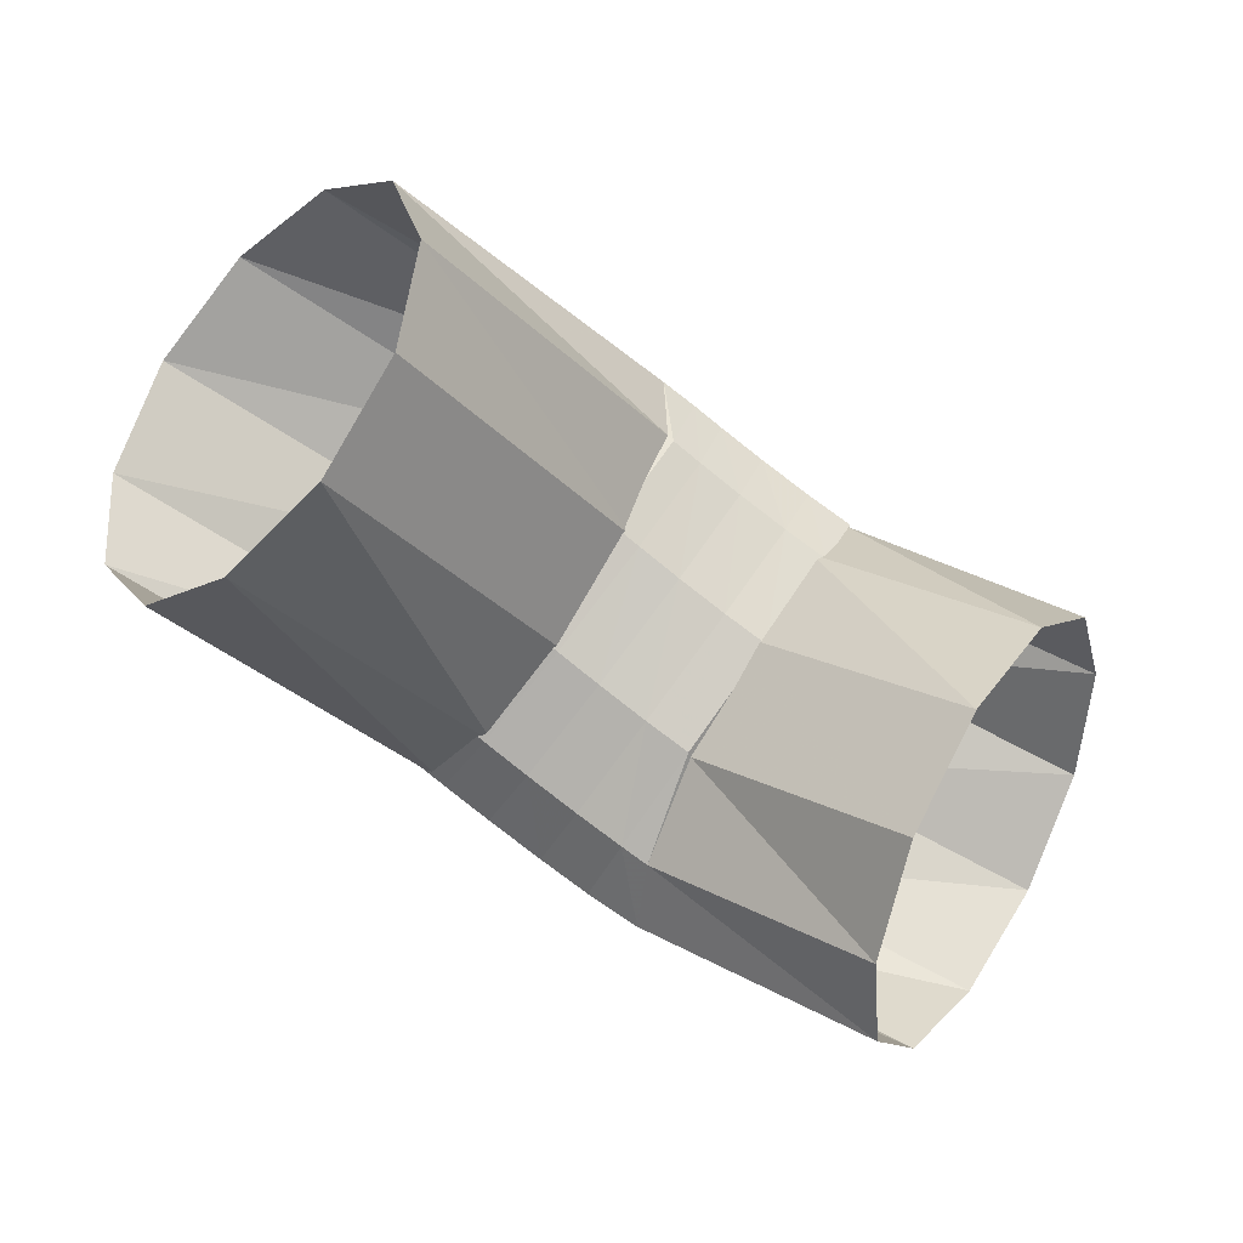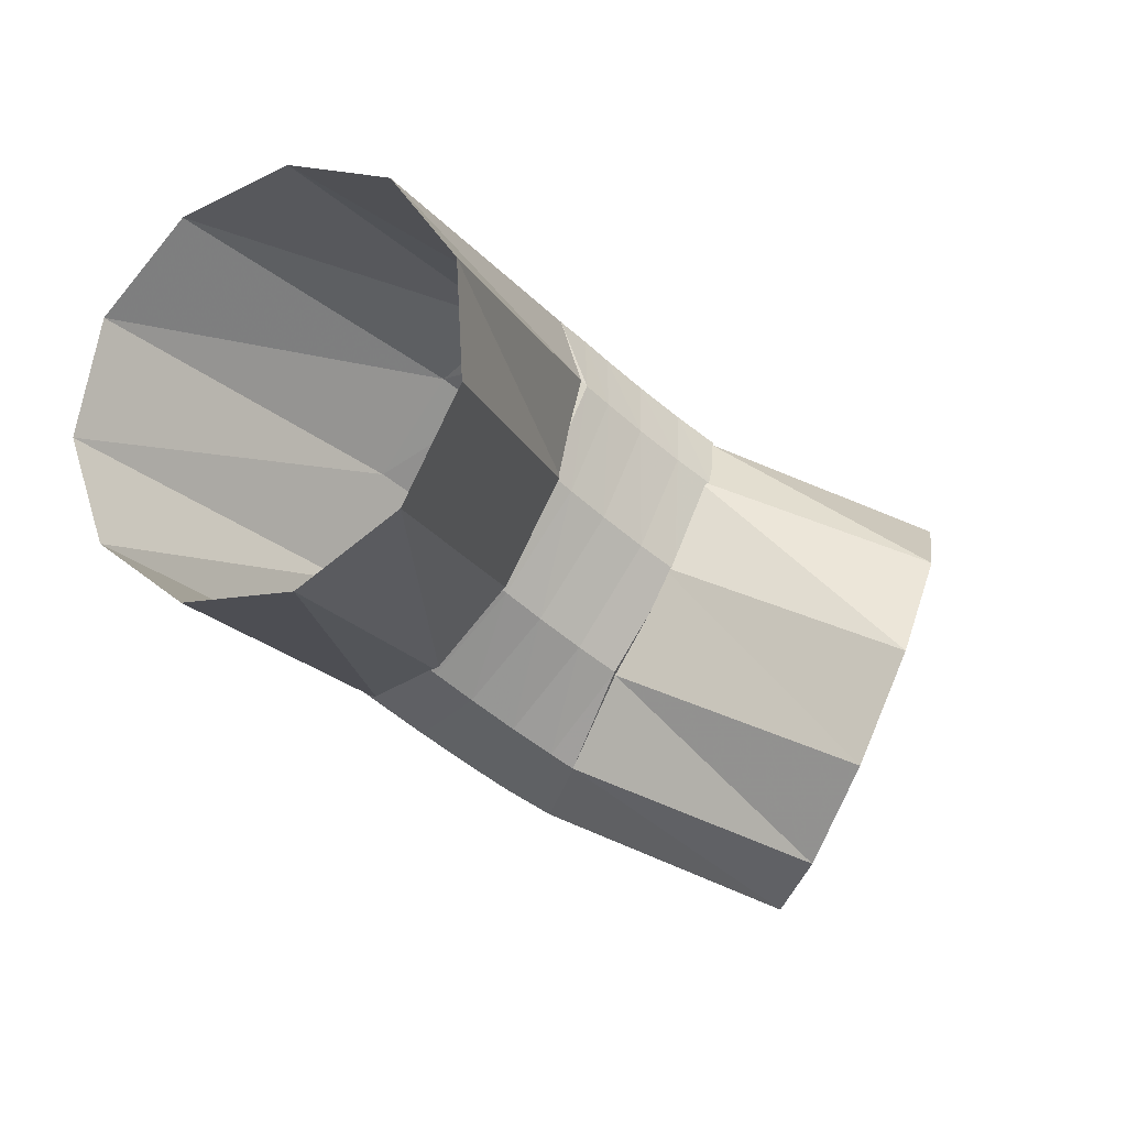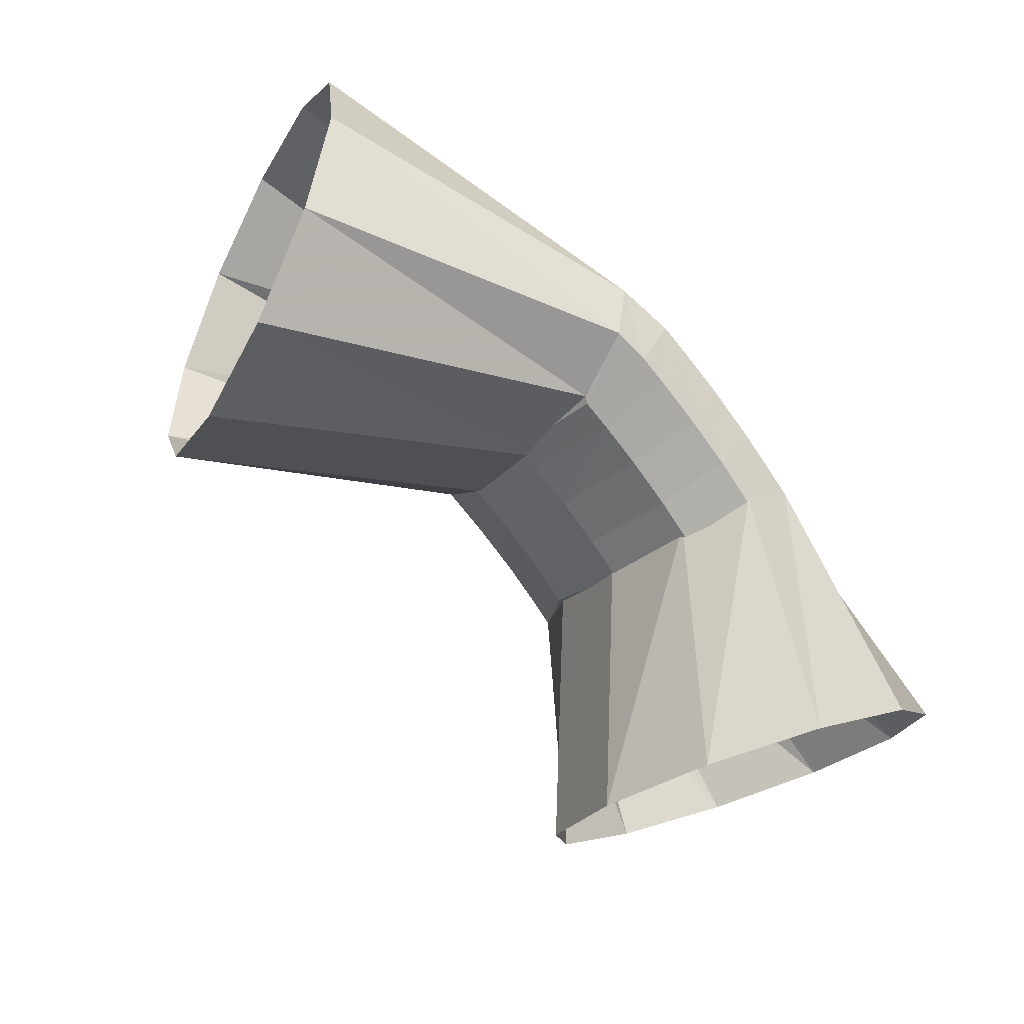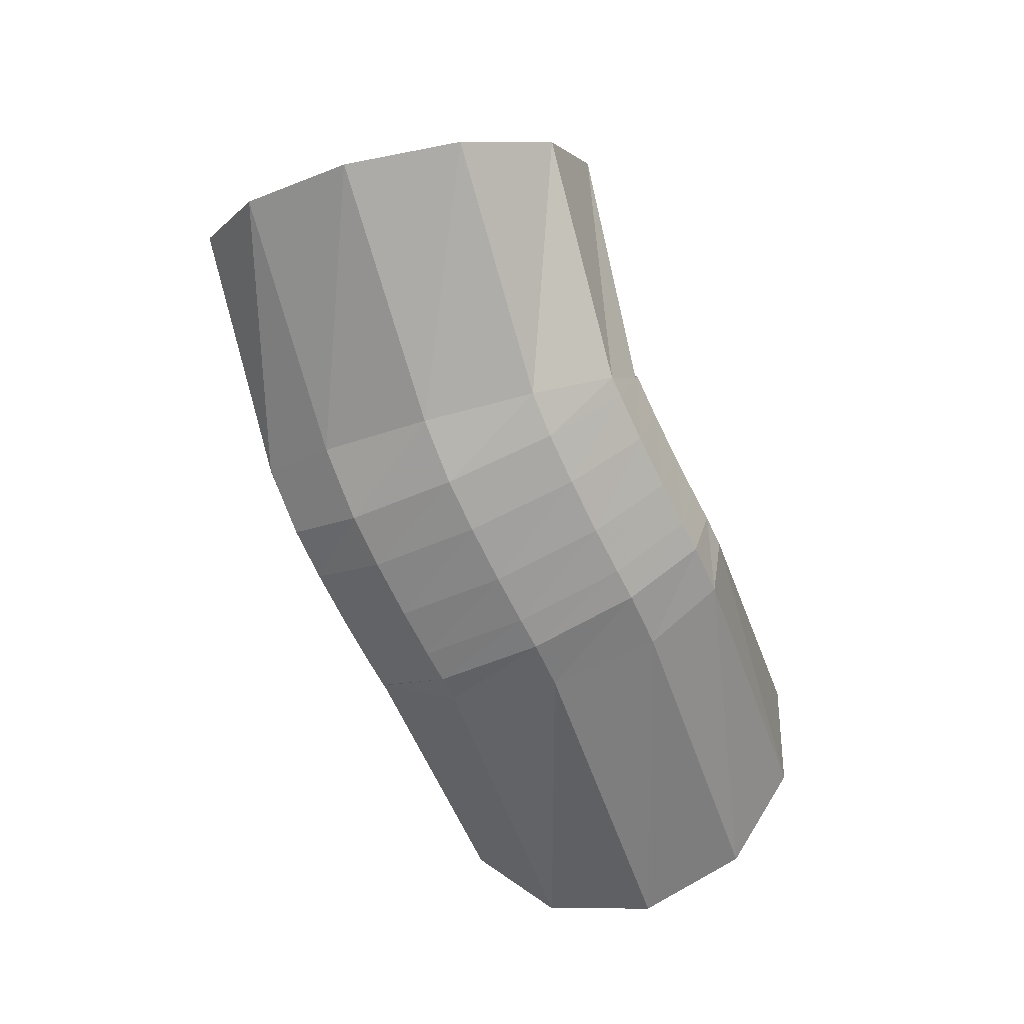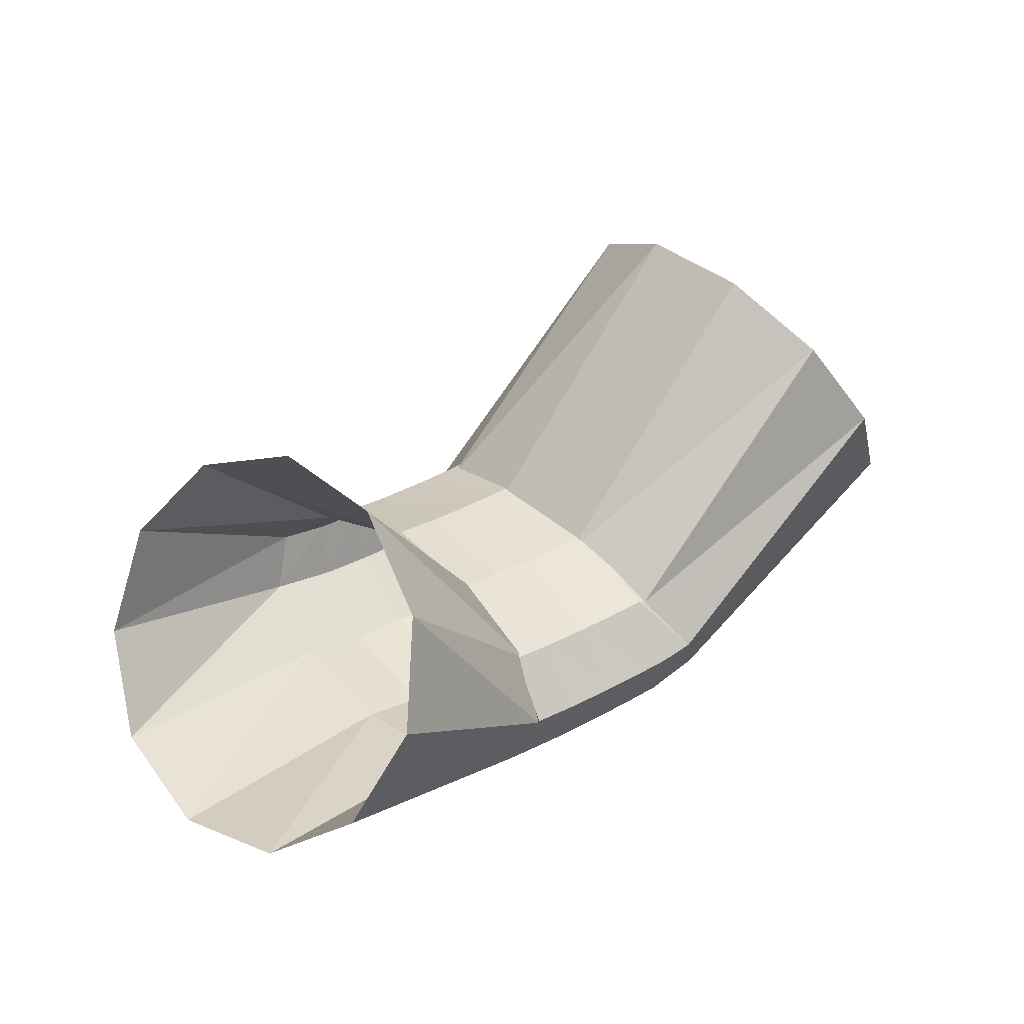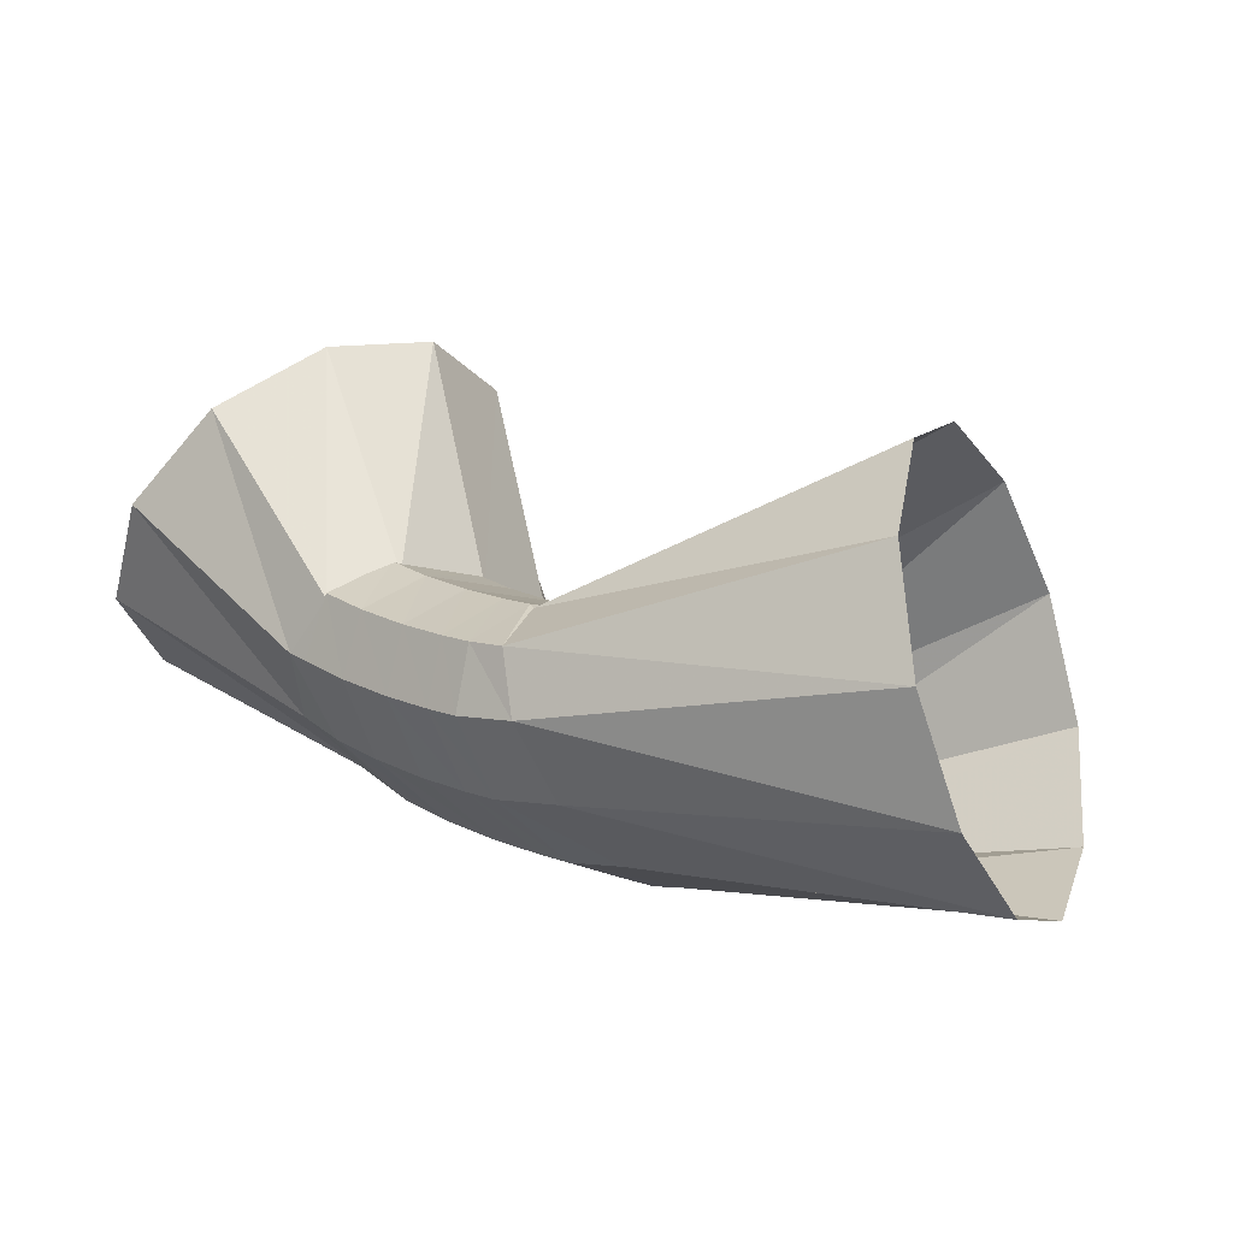
<metadata>
{"format":"obj","ext":"obj","renderer":"f3d","projection":"perspective","resolution":1024,"background":"white","views":[{"elev":-1.6,"azim":-6.5,"up":"+Y"},{"elev":10.1,"azim":-26.6,"up":"+Y"},{"elev":51.7,"azim":38.7,"up":"+Y"},{"elev":-66.8,"azim":79.0,"up":"+Z"},{"elev":37.5,"azim":105.4,"up":"+Z"},{"elev":76.7,"azim":-155.7,"up":"+Y"}]}
</metadata>
<code>
g tube1
v 162.8 86.08 187.4
v 161.2 83.94 188.3
v 159.5 82.94 190.4
v 158.2 83.41 192.8
v 157.7 85.19 194.9
v 158.2 87.72 196.1
v 159.6 90.2 195.8
v 161.3 91.84 194.3
v 162.8 92.11 192
v 163.8 90.94 189.6
v 163.7 88.7 187.9
v 162.8 86.08 187.4
v 157.1 89.07 186.7
v 155.6 86.81 187.2
v 154.3 85.49 188.3
v 153.6 85.53 189.6
v 153.7 86.9 190.6
v 154.6 89.19 191.1
v 155.9 91.65 190.9
v 157.4 93.51 190.1
v 158.4 94.18 188.9
v 158.7 93.45 187.6
v 158.2 91.54 186.8
v 157.1 89.07 186.7
v 155.7 89.93 186.3
v 154.1 87.78 186.8
v 152.9 86.4 187.9
v 152.6 86.22 189.3
v 153.2 87.29 190.6
v 154.5 89.28 191.2
v 156.2 91.56 191.1
v 157.6 93.4 190.3
v 158.4 94.22 189
v 158.3 93.75 187.6
v 157.3 92.15 186.6
v 155.7 89.93 186.3
v 154.6 90.71 186.2
v 153 88.58 186.7
v 151.9 87.18 187.8
v 151.6 86.96 189.2
v 152.3 87.99 190.5
v 153.7 89.94 191.1
v 155.3 92.19 191
v 156.8 94.04 190.2
v 157.5 94.88 188.8
v 157.3 94.46 187.5
v 156.3 92.9 186.5
v 154.6 90.71 186.2
v 153.5 91.59 186.1
v 151.8 89.47 186.6
v 150.7 88.05 187.8
v 150.5 87.8 189.2
v 151.2 88.78 190.4
v 152.7 90.7 191.1
v 154.4 92.93 190.9
v 155.8 94.78 190.1
v 156.5 95.65 188.8
v 156.2 95.27 187.4
v 155.1 93.75 186.4
v 153.5 91.59 186.1
v 152.4 92.37 186.1
v 150.8 90.25 186.7
v 149.7 88.82 187.8
v 149.5 88.54 189.2
v 150.3 89.5 190.4
v 151.8 91.39 191.1
v 153.5 93.61 191
v 154.9 95.45 190.1
v 155.6 96.34 188.7
v 155.3 95.99 187.4
v 154.1 94.51 186.4
v 152.4 92.37 186.1
v 151.8 92.89 186.2
v 150.1 90.77 186.7
v 149.1 89.34 187.8
v 148.9 89.04 189.3
v 149.7 89.98 190.5
v 151.2 91.85 191.1
v 153 94.07 191
v 154.4 95.92 190.1
v 155 96.82 188.8
v 154.7 96.48 187.4
v 153.5 95.02 186.4
v 151.8 92.89 186.2
v 150.7 93.6 186.4
v 149.5 91.18 186.9
v 149 89.36 187.9
v 149.4 88.73 189.1
v 150.5 89.48 190.2
v 152 91.39 190.8
v 153.4 93.83 190.8
v 154.3 96.04 190
v 154.3 97.32 188.8
v 153.6 97.25 187.6
v 152.2 95.87 186.7
v 150.7 93.6 186.4
v 143.5 97.75 188
v 142.5 95.23 188.7
v 142.4 93.18 190.7
v 143.4 92.24 193.2
v 145 92.72 195.4
v 146.8 94.47 196.7
v 148.2 96.92 196.6
v 148.8 99.3 195.2
v 148.3 100.9 192.9
v 146.9 101.1 190.5
v 145.1 99.93 188.6
v 143.5 97.75 188
f 1 2 14
f 14 13 1
f 2 3 15
f 15 14 2
f 3 4 16
f 16 15 3
f 4 5 17
f 17 16 4
f 5 6 18
f 18 17 5
f 6 7 19
f 19 18 6
f 7 8 20
f 20 19 7
f 8 9 21
f 21 20 8
f 9 10 22
f 22 21 9
f 10 11 23
f 23 22 10
f 11 12 24
f 24 23 11
f 13 14 26
f 26 25 13
f 14 15 27
f 27 26 14
f 15 16 28
f 28 27 15
f 16 17 29
f 29 28 16
f 17 18 30
f 30 29 17
f 18 19 31
f 31 30 18
f 19 20 32
f 32 31 19
f 20 21 33
f 33 32 20
f 21 22 34
f 34 33 21
f 22 23 35
f 35 34 22
f 23 24 36
f 36 35 23
f 25 26 38
f 38 37 25
f 26 27 39
f 39 38 26
f 27 28 40
f 40 39 27
f 28 29 41
f 41 40 28
f 29 30 42
f 42 41 29
f 30 31 43
f 43 42 30
f 31 32 44
f 44 43 31
f 32 33 45
f 45 44 32
f 33 34 46
f 46 45 33
f 34 35 47
f 47 46 34
f 35 36 48
f 48 47 35
f 37 38 50
f 50 49 37
f 38 39 51
f 51 50 38
f 39 40 52
f 52 51 39
f 40 41 53
f 53 52 40
f 41 42 54
f 54 53 41
f 42 43 55
f 55 54 42
f 43 44 56
f 56 55 43
f 44 45 57
f 57 56 44
f 45 46 58
f 58 57 45
f 46 47 59
f 59 58 46
f 47 48 60
f 60 59 47
f 49 50 62
f 62 61 49
f 50 51 63
f 63 62 50
f 51 52 64
f 64 63 51
f 52 53 65
f 65 64 52
f 53 54 66
f 66 65 53
f 54 55 67
f 67 66 54
f 55 56 68
f 68 67 55
f 56 57 69
f 69 68 56
f 57 58 70
f 70 69 57
f 58 59 71
f 71 70 58
f 59 60 72
f 72 71 59
f 61 62 74
f 74 73 61
f 62 63 75
f 75 74 62
f 63 64 76
f 76 75 63
f 64 65 77
f 77 76 64
f 65 66 78
f 78 77 65
f 66 67 79
f 79 78 66
f 67 68 80
f 80 79 67
f 68 69 81
f 81 80 68
f 69 70 82
f 82 81 69
f 70 71 83
f 83 82 70
f 71 72 84
f 84 83 71
f 73 74 86
f 86 85 73
f 74 75 87
f 87 86 74
f 75 76 88
f 88 87 75
f 76 77 89
f 89 88 76
f 77 78 90
f 90 89 77
f 78 79 91
f 91 90 78
f 79 80 92
f 92 91 79
f 80 81 93
f 93 92 80
f 81 82 94
f 94 93 81
f 82 83 95
f 95 94 82
f 83 84 96
f 96 95 83
f 85 86 98
f 98 97 85
f 86 87 99
f 99 98 86
f 87 88 100
f 100 99 87
f 88 89 101
f 101 100 88
f 89 90 102
f 102 101 89
f 90 91 103
f 103 102 90
f 91 92 104
f 104 103 91
f 92 93 105
f 105 104 92
f 93 94 106
f 106 105 93
f 94 95 107
f 107 106 94
f 95 96 108
f 108 107 95
g

</code>
